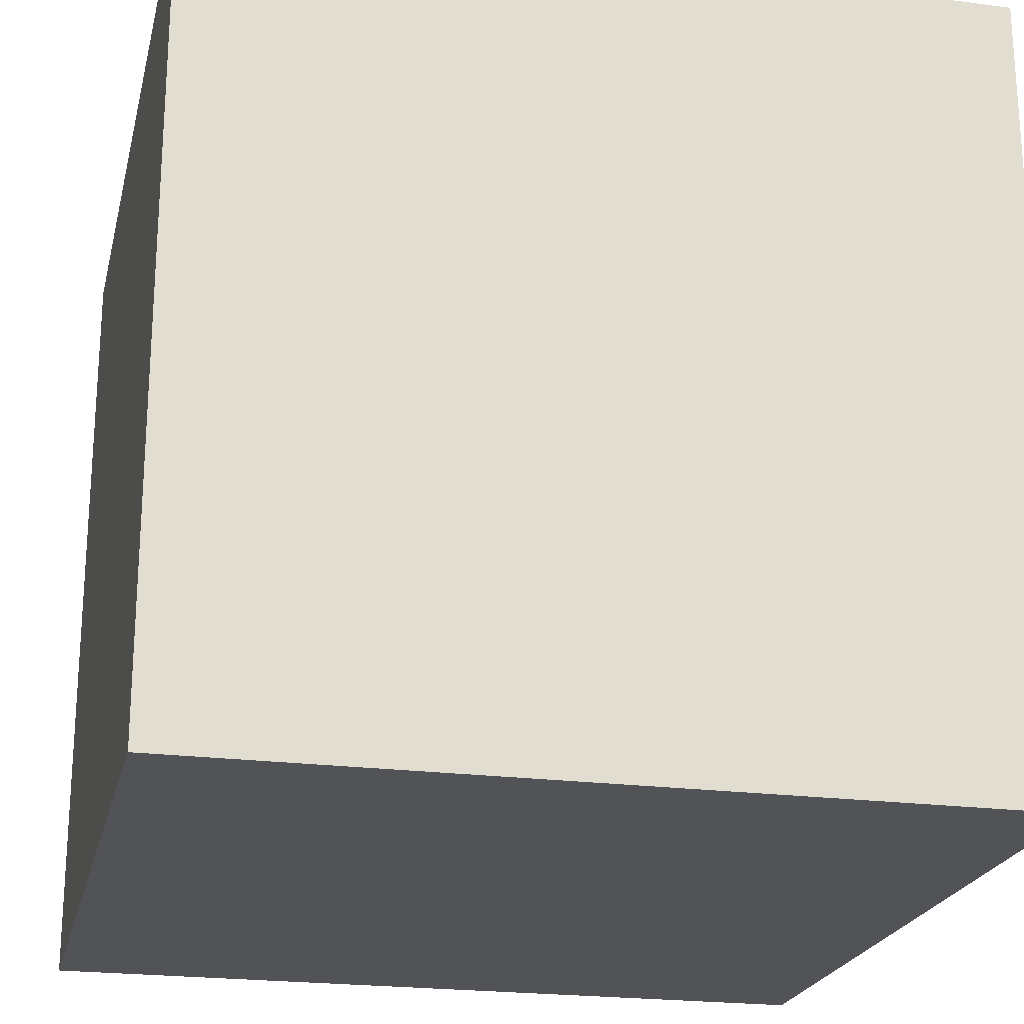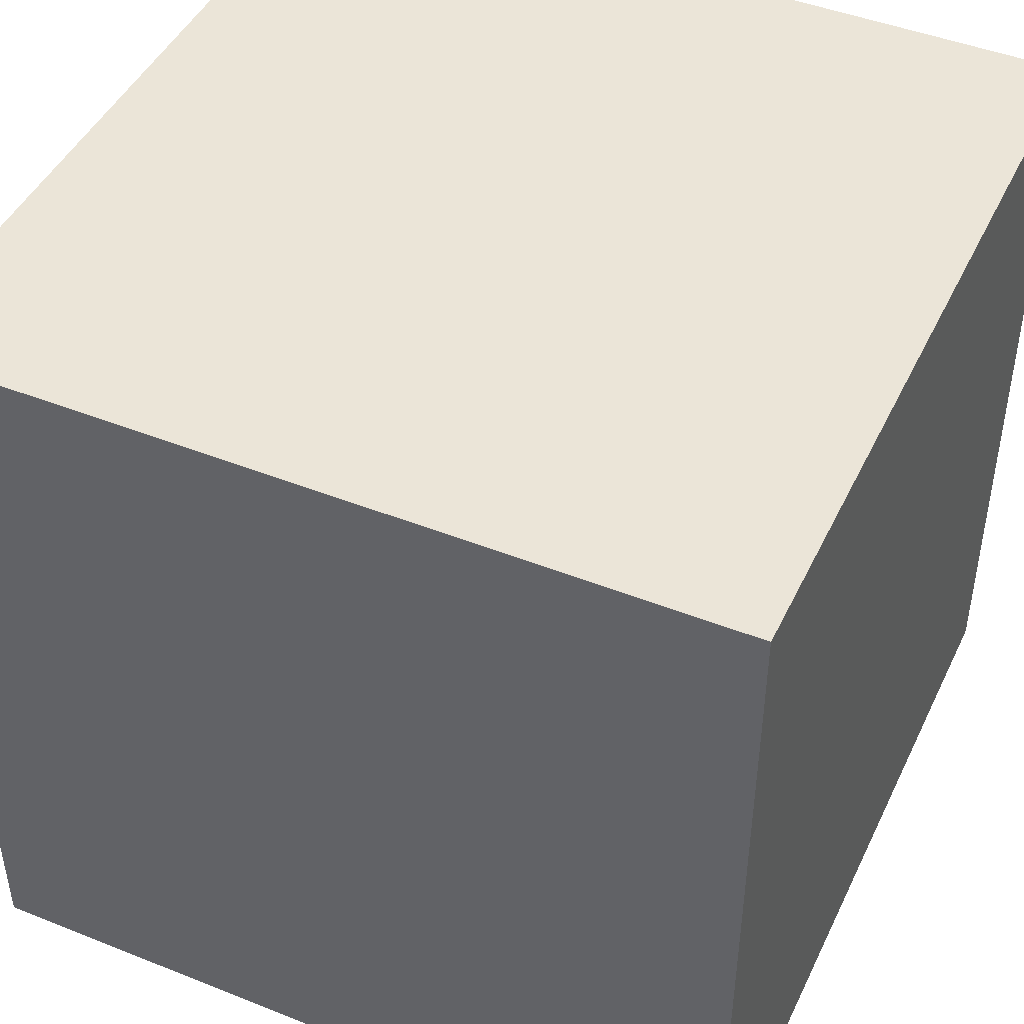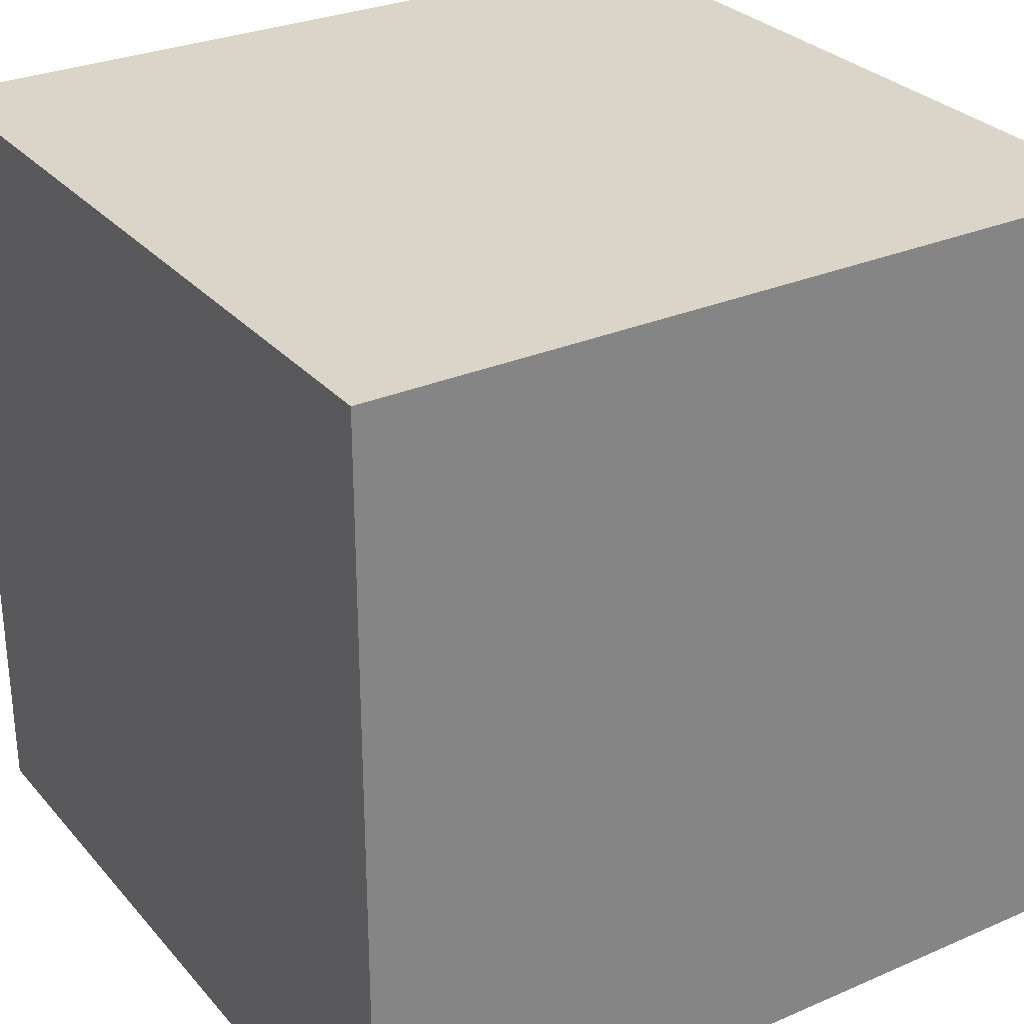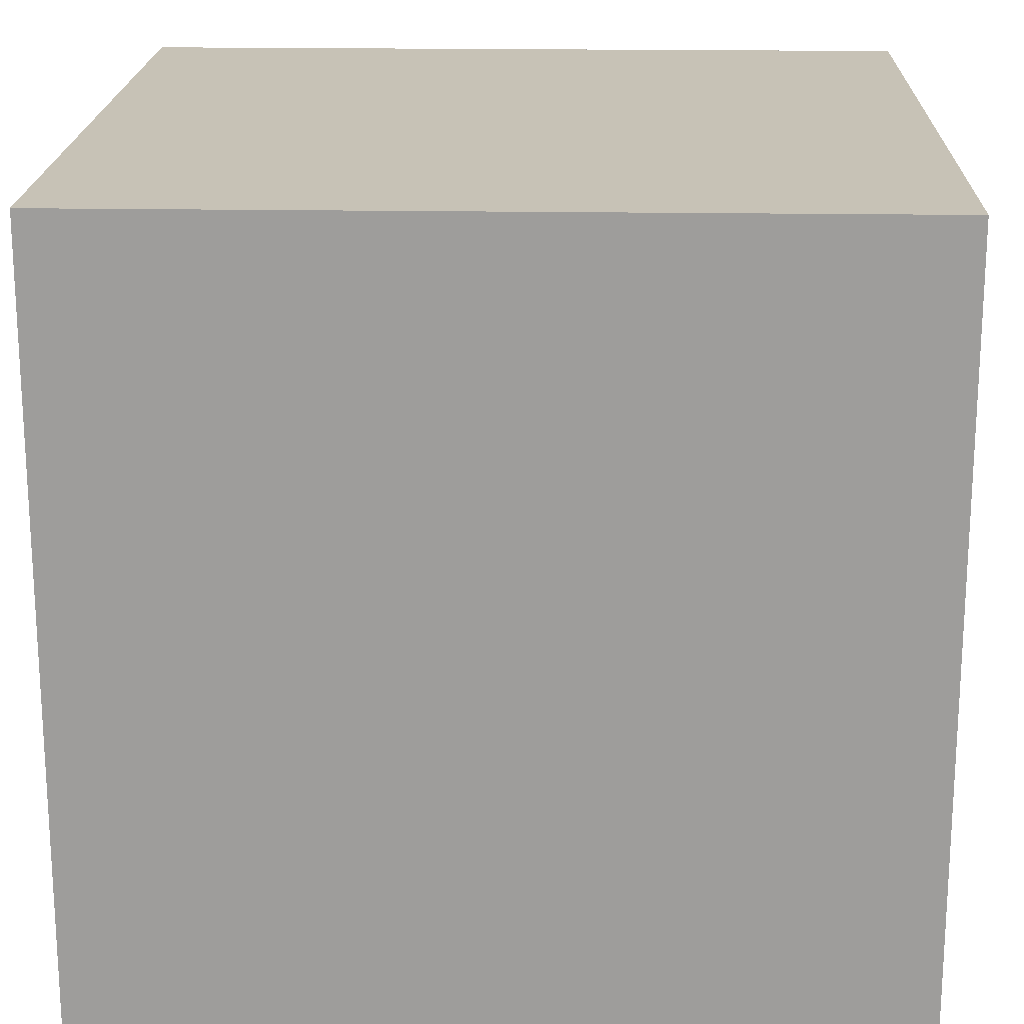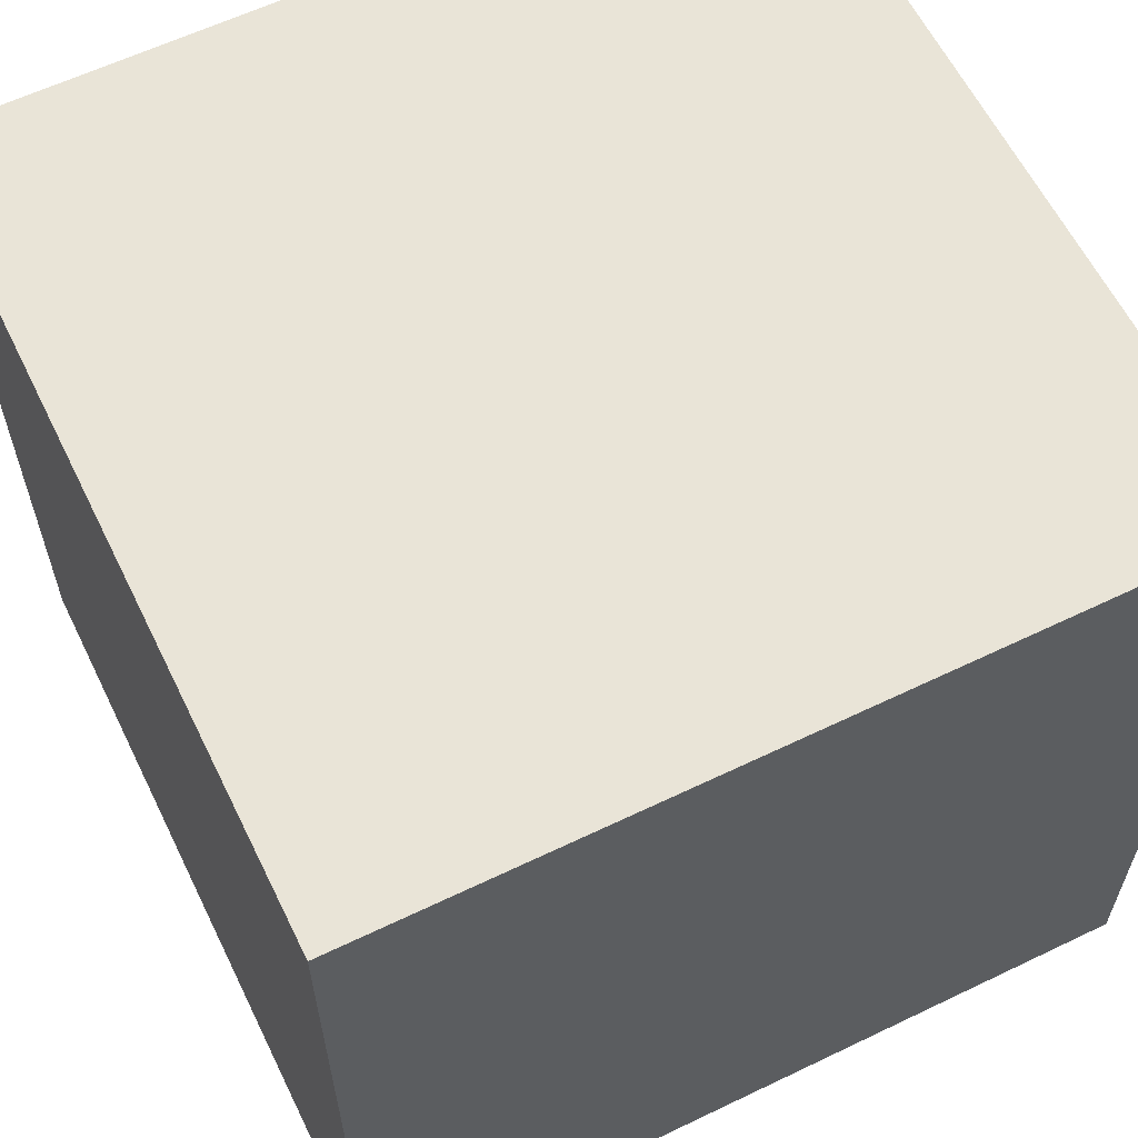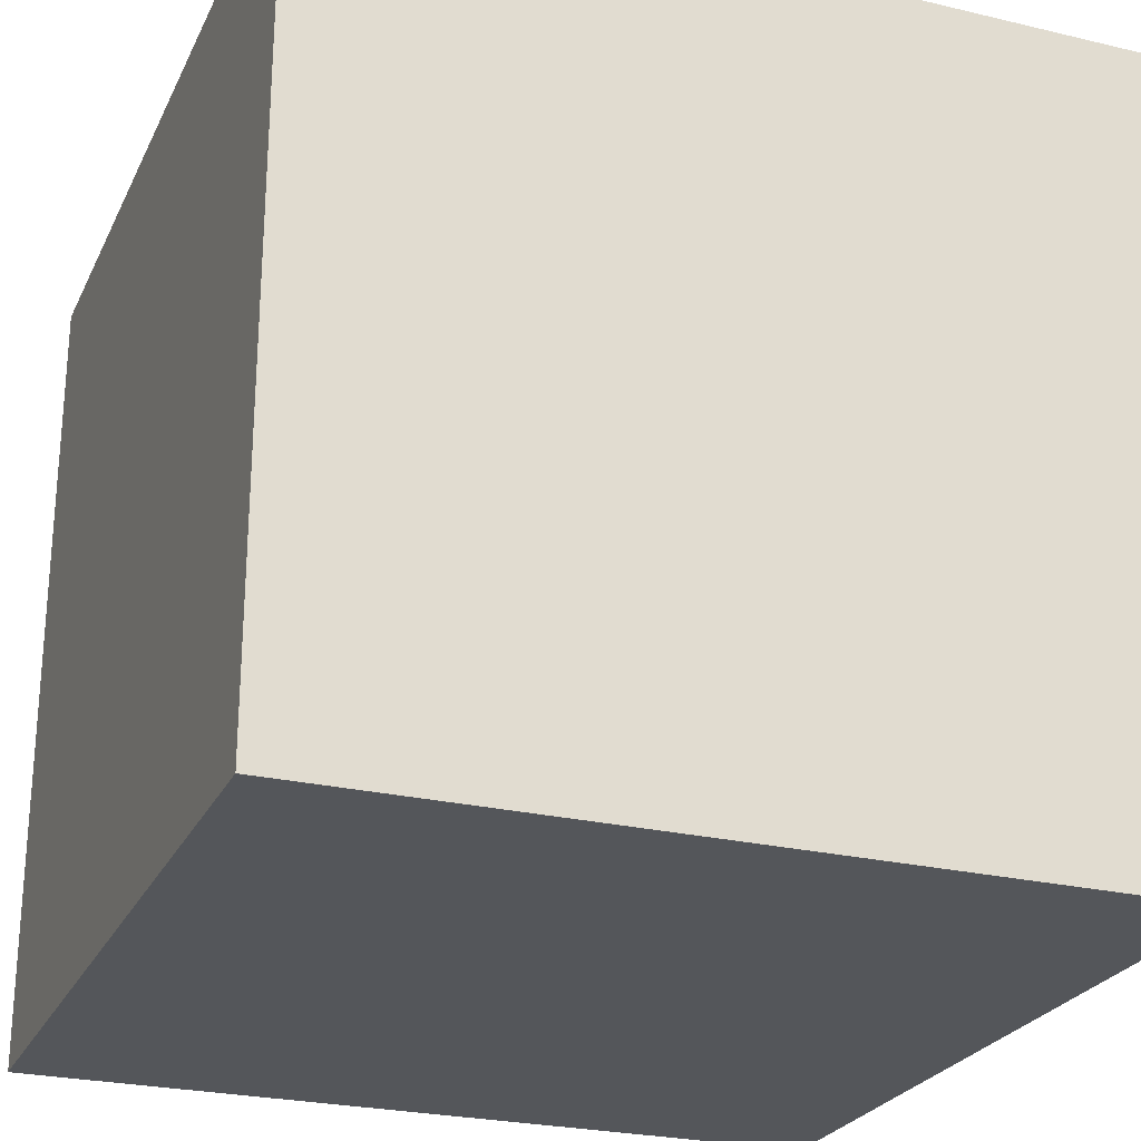
<metadata>
{"format":"obj","ext":"obj","renderer":"f3d","projection":"perspective","resolution":1024,"background":"white","views":[{"elev":-22.3,"azim":-102.8,"up":"+Y"},{"elev":45.6,"azim":-155.4,"up":"+Y"},{"elev":29.2,"azim":-32.6,"up":"+Y"},{"elev":19.3,"azim":91.8,"up":"+Z"},{"elev":61.1,"azim":-26.1,"up":"+Z"},{"elev":-25.4,"azim":159.1,"up":"+Y"}]}
</metadata>
<code>
o Cube.001
v 30 -30 -30
v 30 -30 30
v -30 -30 -30
v 30 30 -30
v -30 30 -30
v 30 30 30
v -30 -30 30
v -30 30 30
f 1 2 3
f 4 5 6
f 1 4 2
f 2 6 7
f 7 8 3
f 4 1 5
f 2 7 3
f 5 8 6
f 4 6 2
f 6 8 7
f 8 5 3
f 1 3 5

</code>
